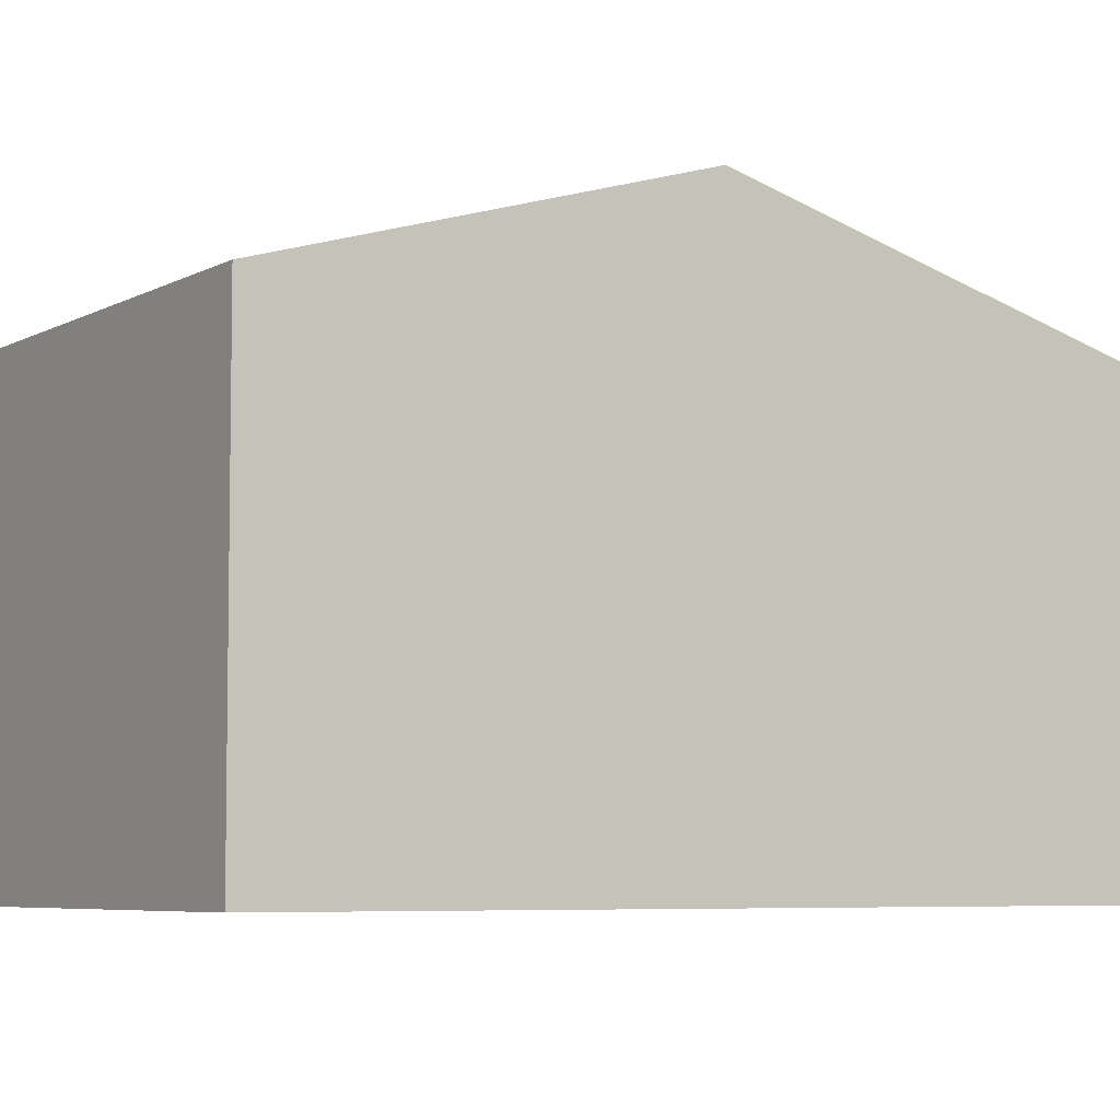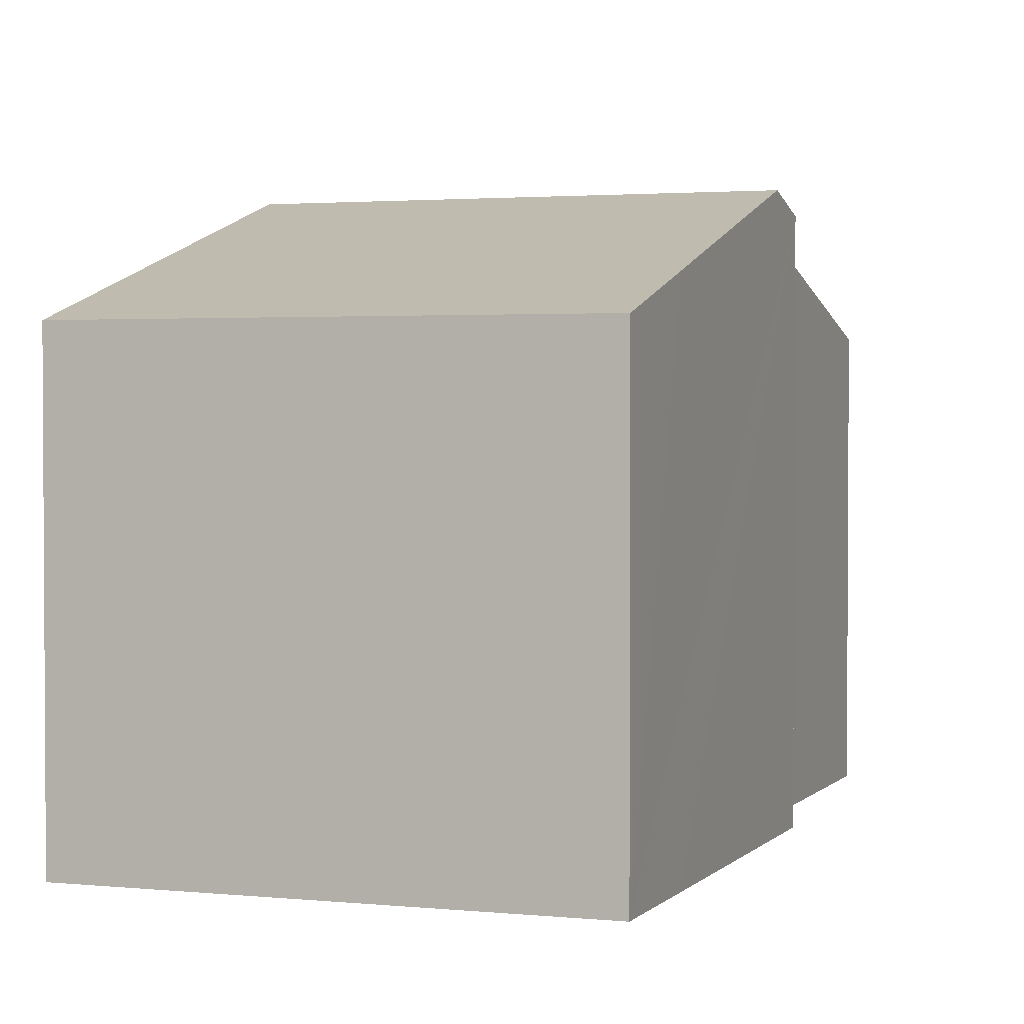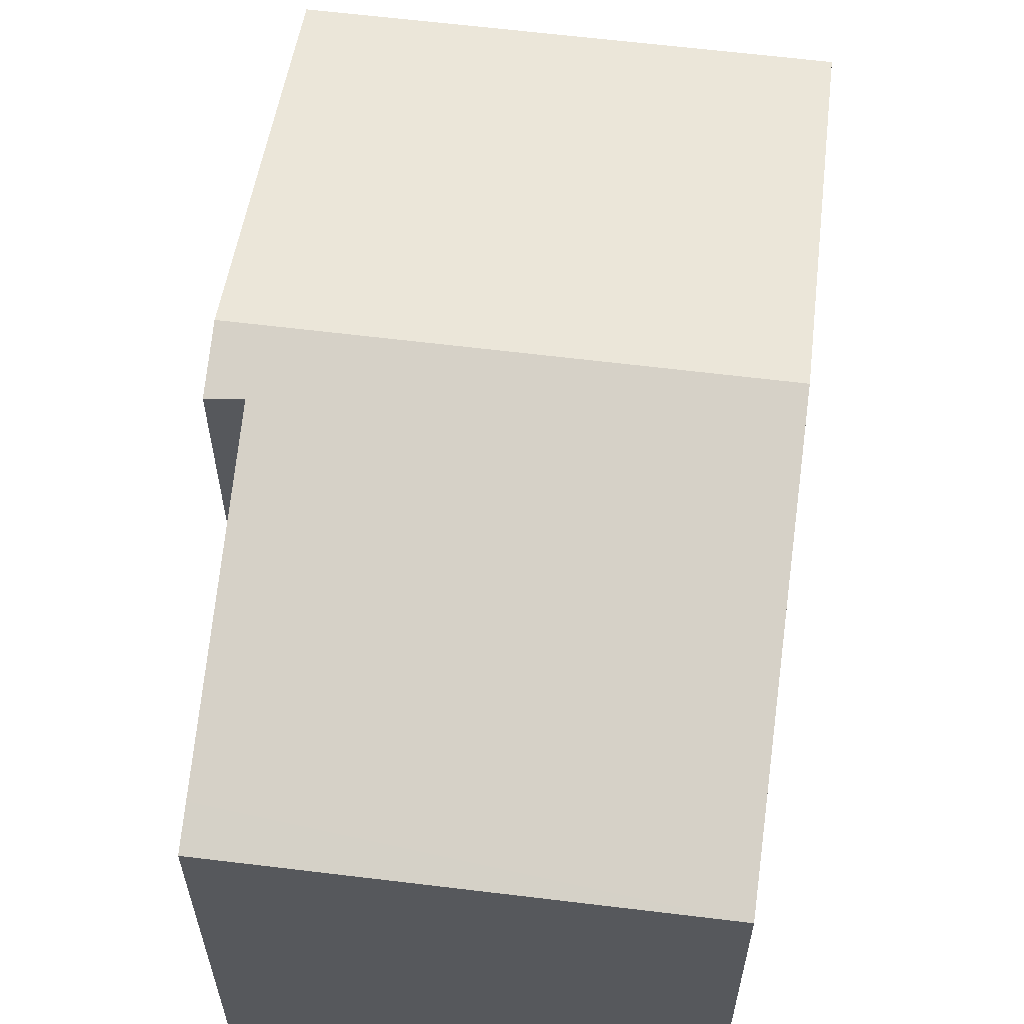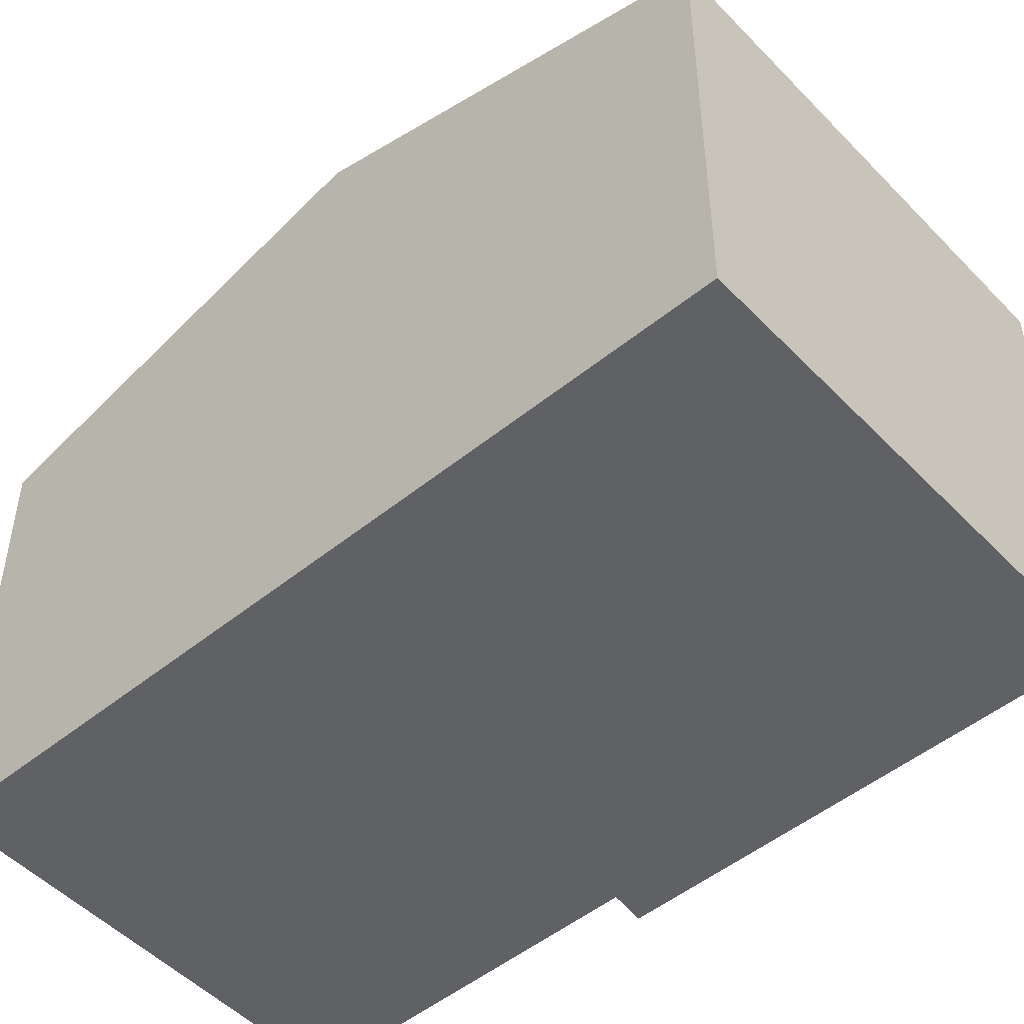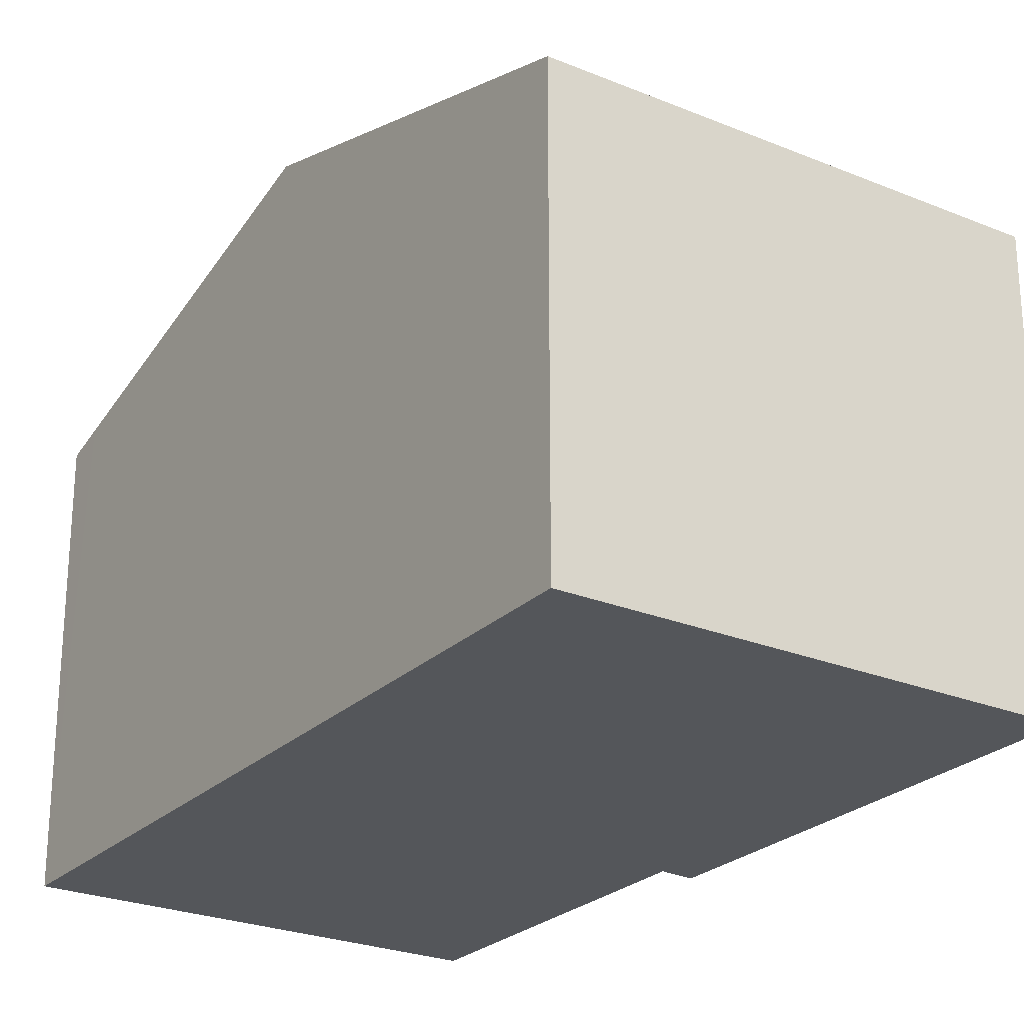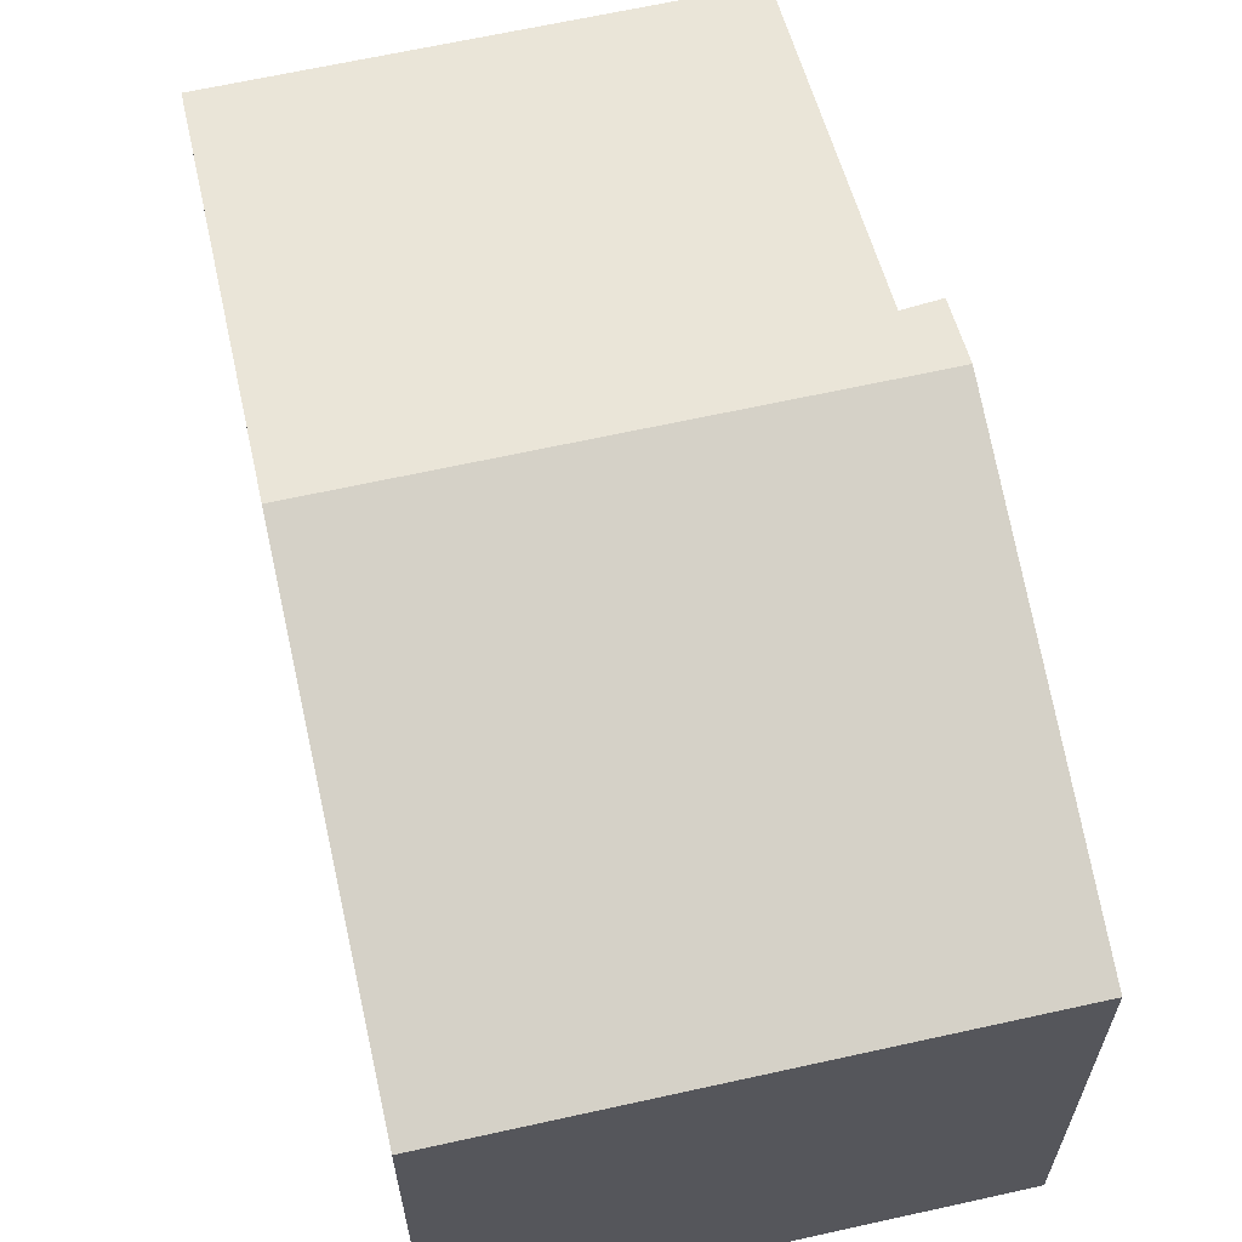
<metadata>
{"format":"obj","ext":"obj","renderer":"f3d","projection":"perspective","resolution":1024,"background":"white","views":[{"elev":-5.9,"azim":-107.5,"up":"+Y"},{"elev":2.2,"azim":35.2,"up":"+Y"},{"elev":61.8,"azim":-157.8,"up":"+Y"},{"elev":-50.0,"azim":-33.3,"up":"+Y"},{"elev":-25.1,"azim":-18.7,"up":"+Y"},{"elev":64.6,"azim":2.4,"up":"+Y"}]}
</metadata>
<code>
v  10.37 6.756 10.3
v  1.626 8.57 6.101
v  3.255 6.756 12.21
v  9.867 7.319 8.403
v  8.738 8.57 4.191
v  0 6.759 4.139e-16
v  6.764 6.935 -1.181
v  6.603 6.755 -1.786
v  7.994 8.305 3.434
v  0.156 6.932 0.586
v  8.486 8.291 3.252
v  7.994 -2.103e-16 3.434
v  8.486 -1.991e-16 3.252
v  0 0 0
v  6.603 1.094e-16 -1.786
v  6.764 7.232e-17 -1.181
v  10.37 -6.307e-16 10.3
v  9.867 -5.145e-16 8.403
v  8.738 -2.566e-16 4.191
v  0.156 -3.588e-17 0.586
v  1.626 -3.736e-16 6.101
v  3.255 -7.478e-16 12.21
g defaultobject
f 1 2 3
f 2 1 4
f 2 4 5
f 6 7 8
f 7 6 9
f 9 6 5
f 5 6 2
f 2 6 10
f 5 11 9
f 11 12 9
f 12 11 13
f 8 14 6
f 14 8 15
f 12 7 9
f 7 12 8
f 8 12 15
f 15 12 16
f 17 4 1
f 4 17 5
f 5 17 11
f 11 17 18
f 11 18 13
f 13 18 19
f 14 10 6
f 10 14 2
f 2 14 3
f 3 14 20
f 3 20 21
f 3 21 22
f 22 1 3
f 1 22 17
f 19 12 13
f 12 19 21
f 21 19 22
f 22 19 18
f 22 18 17
f 15 20 14
f 20 15 16
f 20 16 21
f 21 16 12

</code>
